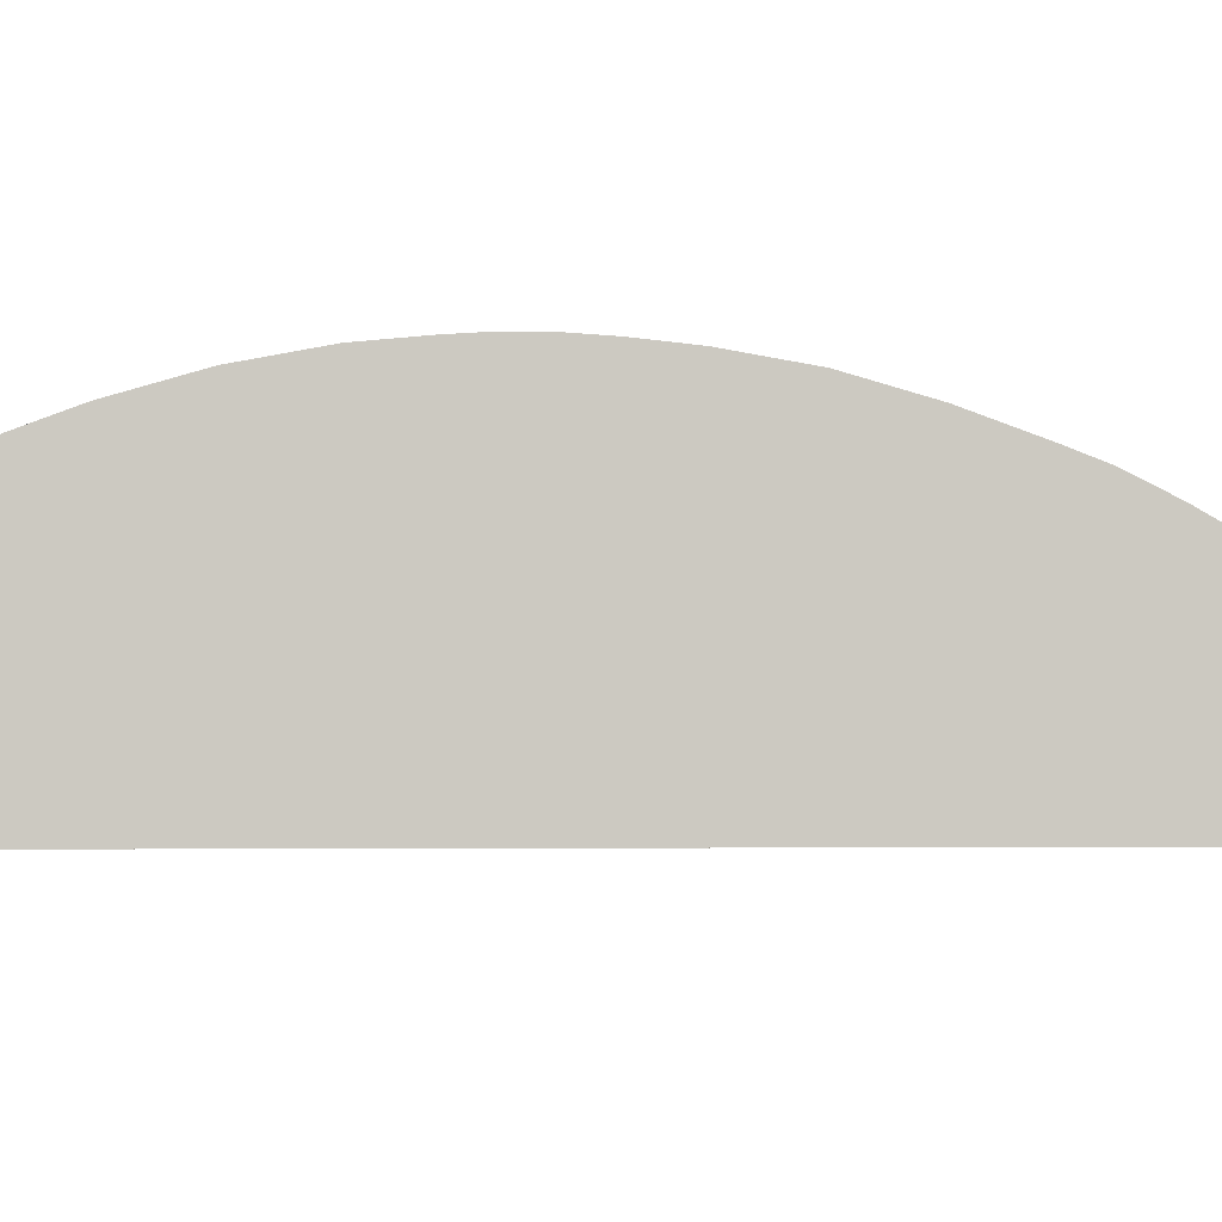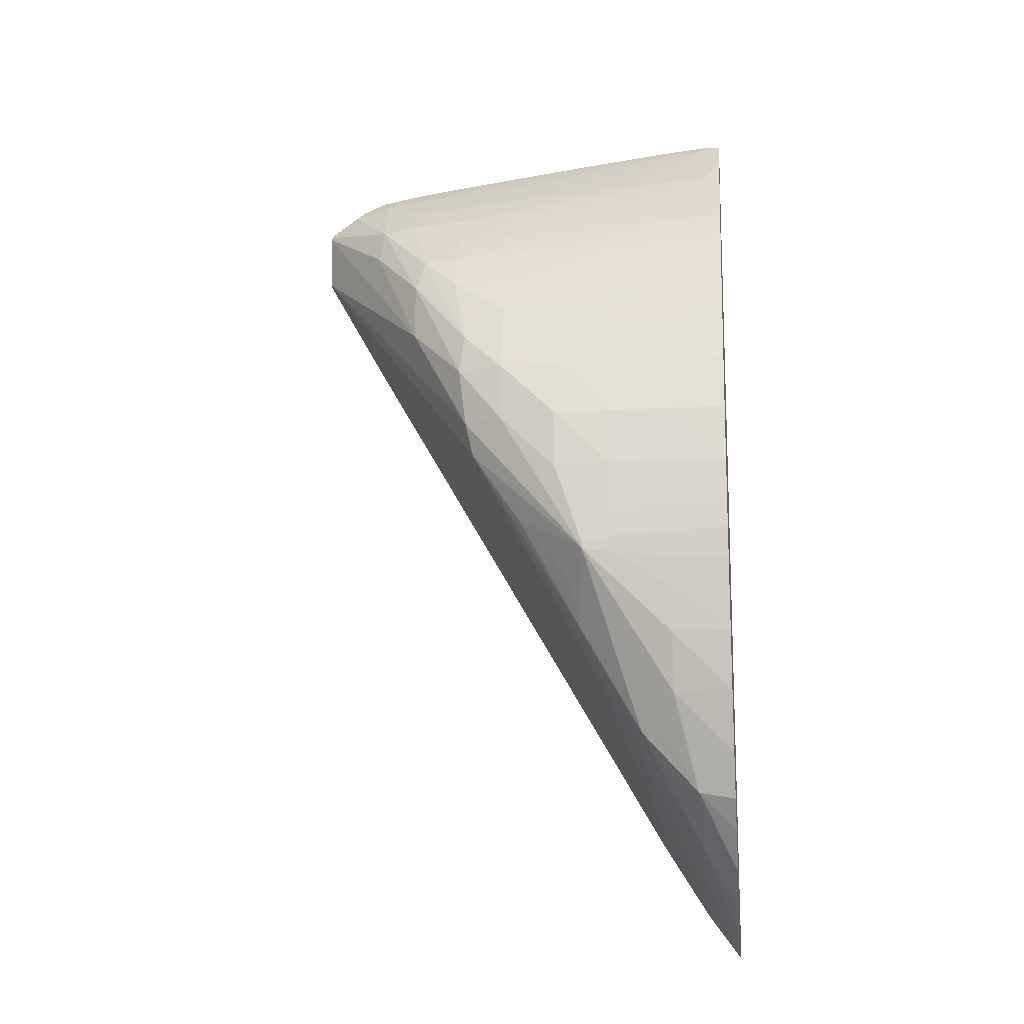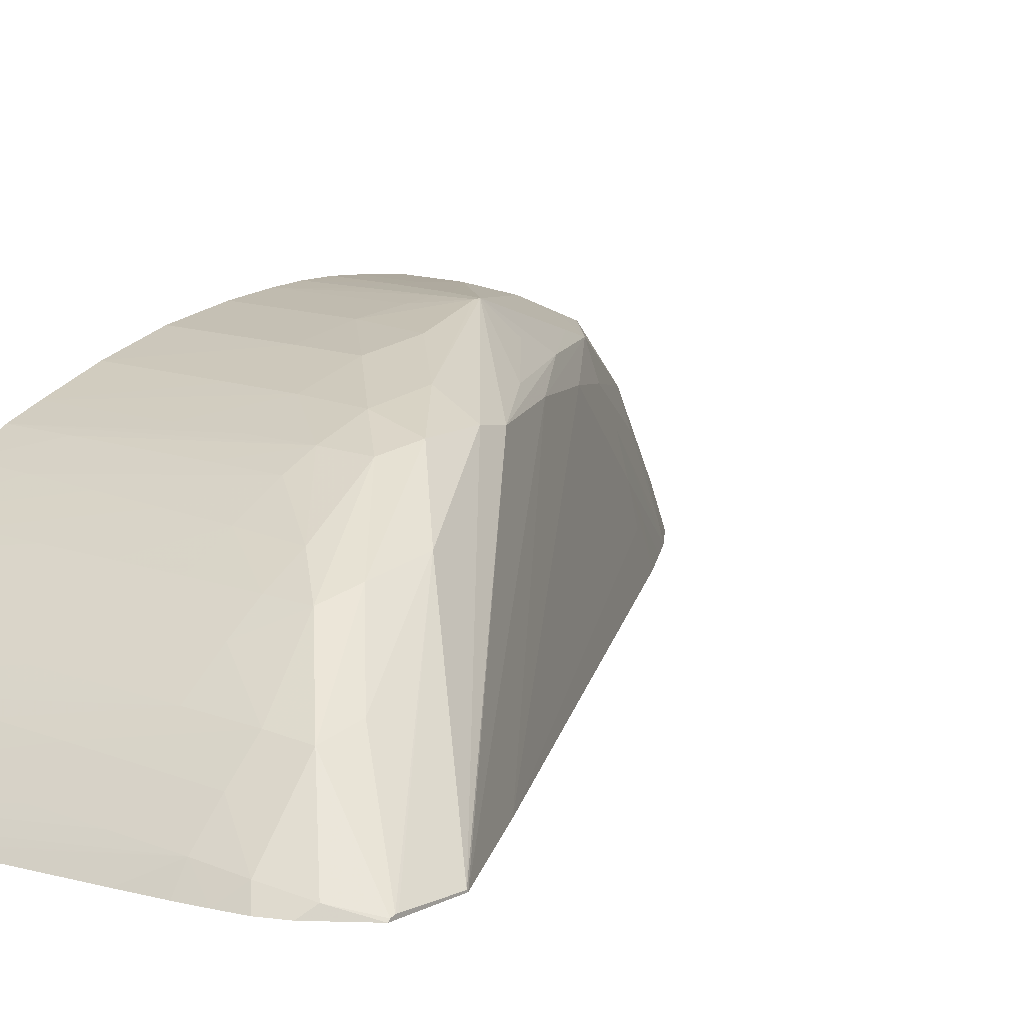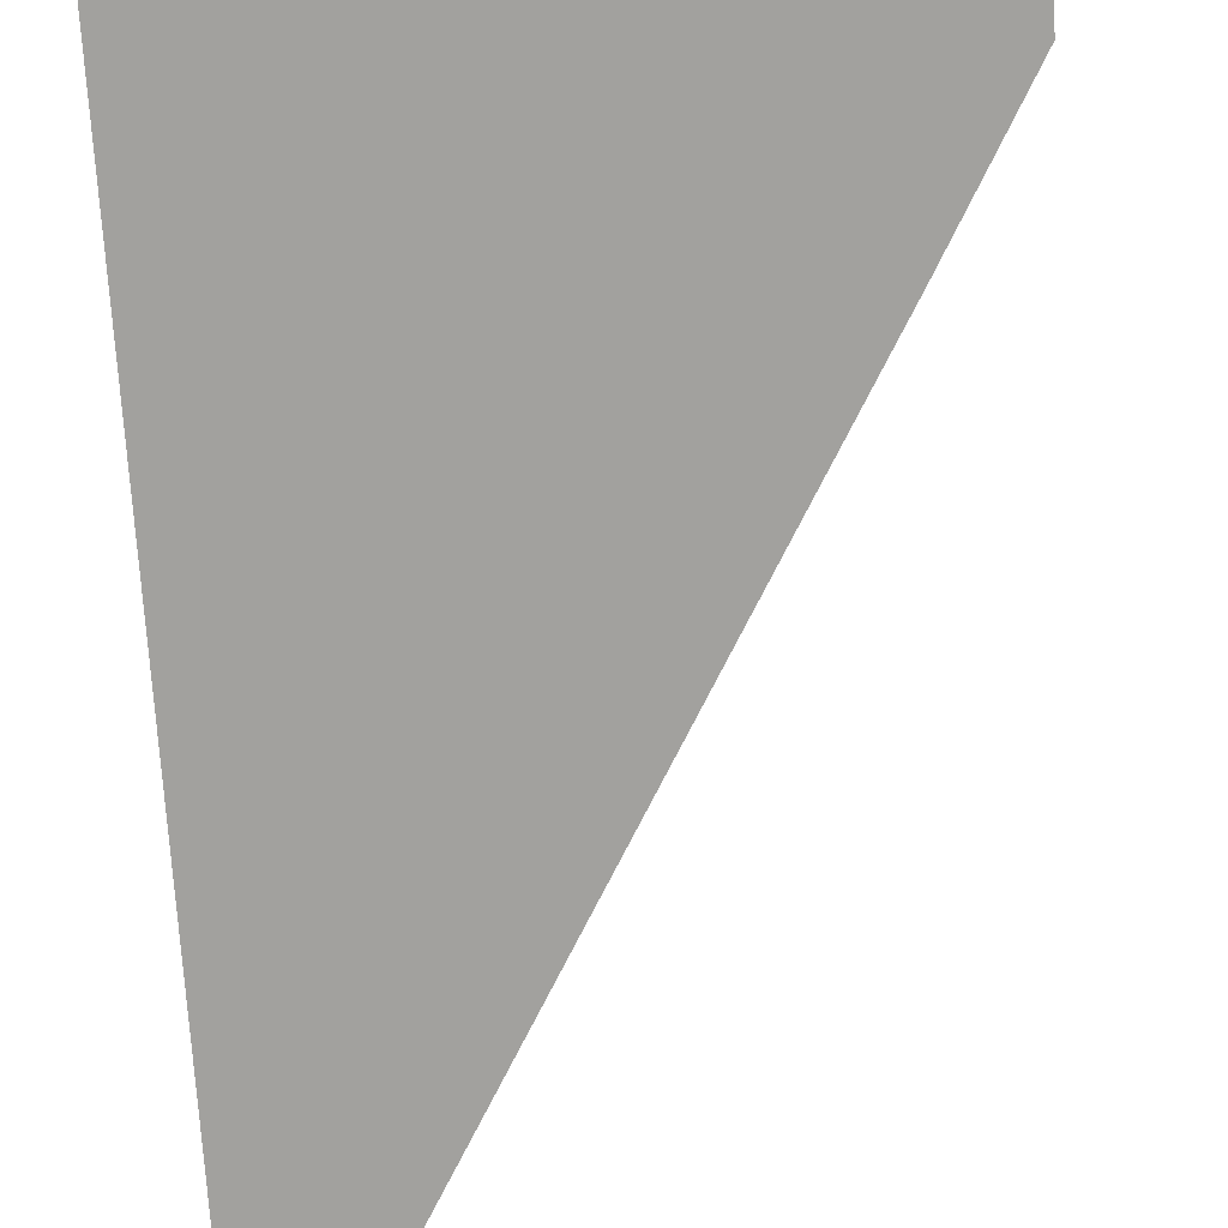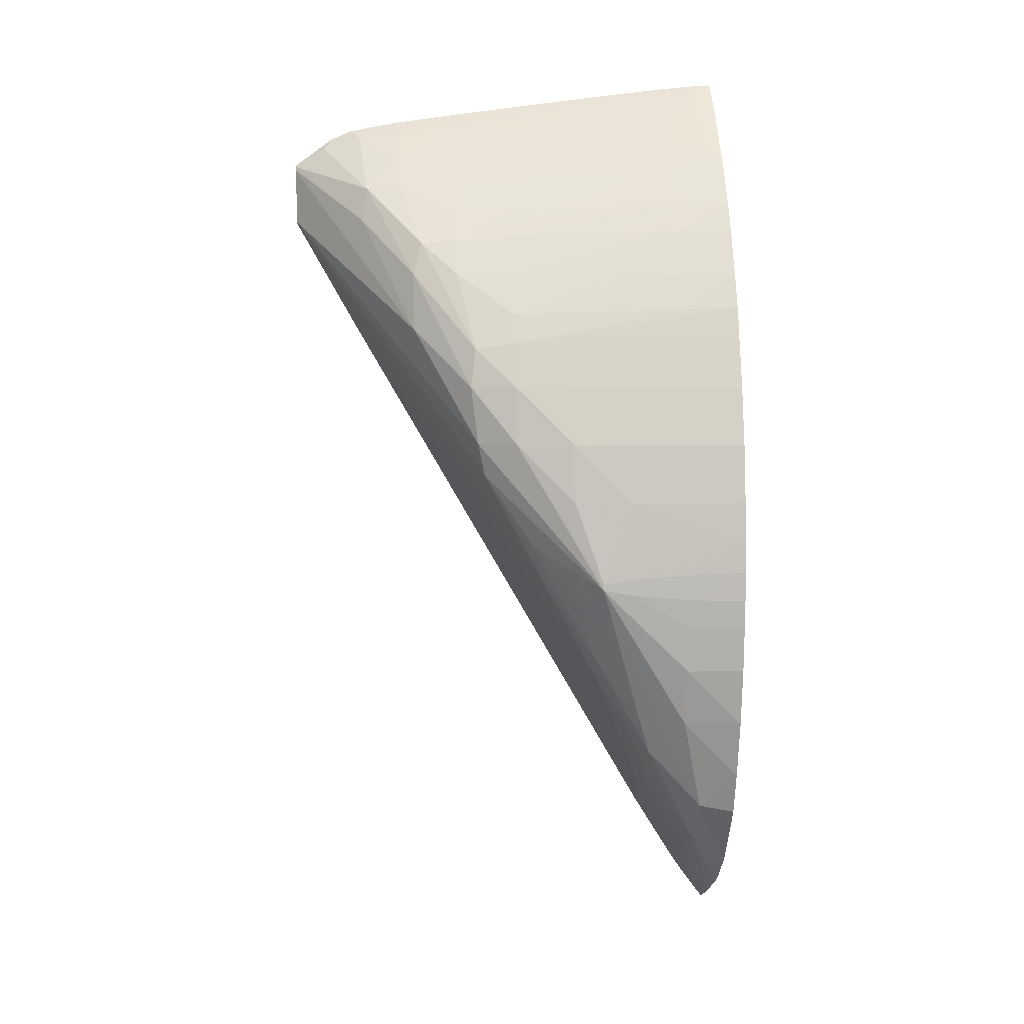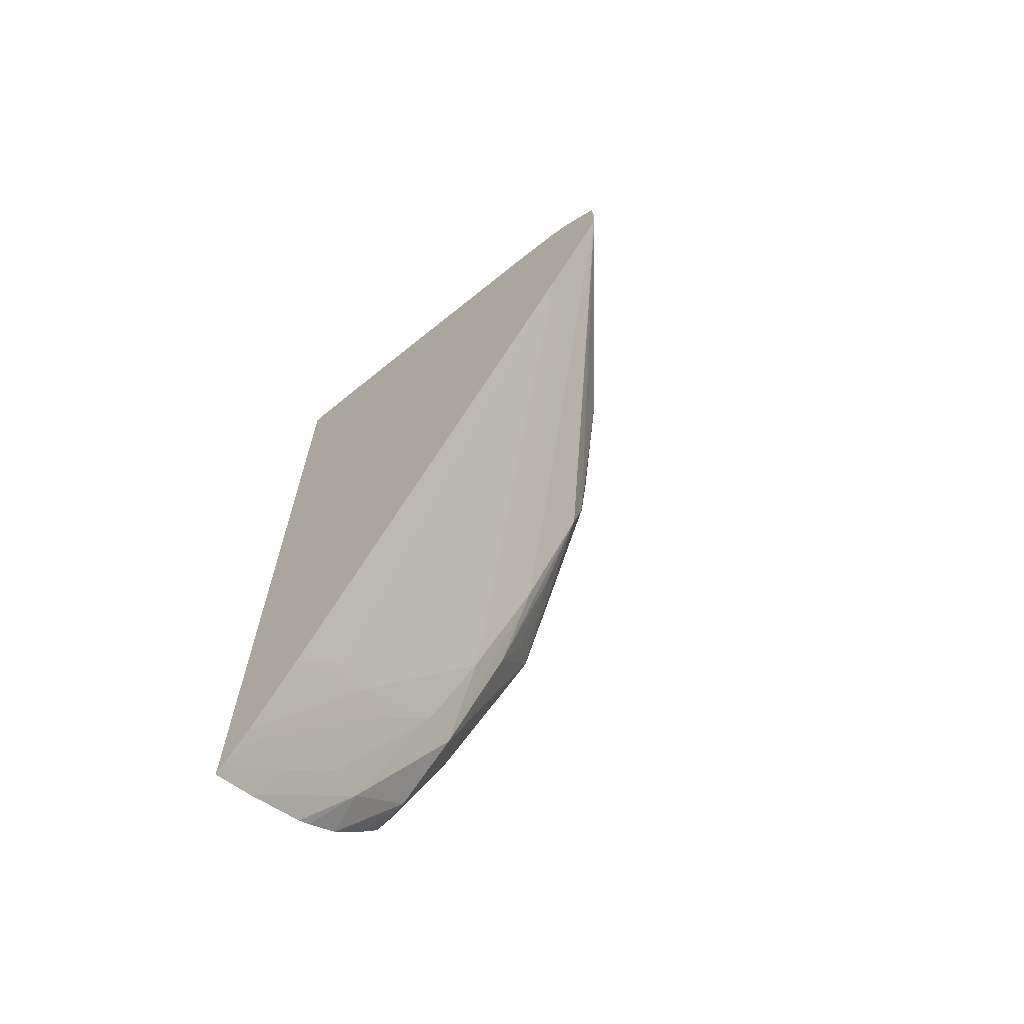
<metadata>
{"format":"obj","ext":"obj","renderer":"f3d","projection":"perspective","resolution":1024,"background":"white","views":[{"elev":-2.5,"azim":-96.7,"up":"+Y"},{"elev":-13.8,"azim":-173.0,"up":"+Z"},{"elev":12.1,"azim":39.9,"up":"+Y"},{"elev":-72.0,"azim":3.8,"up":"+Y"},{"elev":5.9,"azim":175.8,"up":"+Z"},{"elev":-68.2,"azim":40.5,"up":"+Z"}]}
</metadata>
<code>
v 0.3155 0.02908 0.02157
v 0.3155 0.02908 0.01848
v 0.3155 0.02917 0.02148
v 0.314 0.02949 0.02242
v 0.3136 0.02908 0.02296
v 0.3155 0.02915 0.01854
v 0.3123 0.02908 0.01289
v 0.3029 0.03808 -2.676e-05
v 0.3058 0.0383 0.005432
v 0.3155 0.02923 0.02129
v 0.3119 0.0331 0.01845
v 0.3117 0.03266 0.02013
v 0.3121 0.02983 0.02293
v 0.3125 0.02908 0.02342
v 0.3062 0.0386 0.007067
v 0.3093 0.03623 0.01276
v 0.3155 0.02923 0.02117
v 0.2977 0.02908 -0.01226
v 0.2975 0.03101 -0.01192
v 0.2999 0.0374 -0.005481
v 0.2974 0.03839 -0.008901
v 0.3004 0.03875 -0.003585
v 0.3034 0.03883 0.00187
v 0.3001 0.04099 -0.0001292
v 0.3093 0.03584 0.01561
v 0.31 0.03285 0.02034
v 0.31 0.03147 0.02177
v 0.3089 0.03539 0.01719
v 0.31 0.03005 0.02313
v 0.3113 0.02908 0.02366
v 0.3043 0.0396 0.007067
v 0.3065 0.03864 0.009912
v 0.2968 0.02908 -0.01369
v 0.2973 0.03283 -0.01159
v 0.2977 0.0367 -0.009364
v 0.2945 0.03557 -0.01449
v 0.2947 0.03835 -0.01182
v 0.2957 0.03874 -0.009912
v 0.2979 0.0389 -0.007156
v 0.3009 0.03964 -0.001233
v 0.2958 0.03991 -0.007156
v 0.2958 0.04067 -0.00431
v 0.2986 0.04101 -0.0003874
v 0.3001 0.04099 0.0001825
v 0.3063 0.03835 0.01183
v 0.3071 0.03443 0.01876
v 0.3071 0.03301 0.02052
v 0.3043 0.03185 0.02211
v 0.3071 0.03167 0.02194
v 0.3071 0.03025 0.02331
v 0.3071 0.03652 0.01561
v 0.3071 0.03549 0.01733
v 0.2986 0.02926 0.02528
v 0.3009 0.02908 0.02514
v 0.3015 0.02908 0.02505
v 0.3082 0.02908 0.02416
v 0.3101 0.02908 0.02388
v 0.3043 0.03925 0.009912
v 0.3015 0.0405 0.004221
v 0.3015 0.04016 0.007067
v 0.2956 0.02908 -0.01573
v 0.2966 0.03101 -0.01335
v 0.2945 0.02908 -0.01739
v 0.297 0.03472 -0.0112
v 0.2948 0.03386 -0.01492
v 0.2941 0.03174 -0.01681
v 0.293 0.03109 -0.01857
v 0.293 0.03109 -0.01859
v 0.293 0.03115 -0.01856
v 0.293 0.03386 -0.01713
v 0.293 0.03444 -0.01671
v 0.293 0.03597 -0.01544
v 0.293 0.03849 -0.01214
v 0.293 0.03929 -0.01004
v 0.293 0.03747 -0.01355
v 0.293 0.0393 -0.01
v 0.293 0.04015 -0.007156
v 0.293 0.0407 -0.00431
v 0.2958 0.04091 -0.002053
v 0.2958 0.04102 -0.0006323
v 0.2986 0.04101 0.0004185
v 0.2986 0.0409 0.001839
v 0.2986 0.04068 0.004221
v 0.3043 0.03848 0.01212
v 0.3043 0.03456 0.01889
v 0.3015 0.03325 0.02085
v 0.3043 0.03314 0.02069
v 0.2958 0.03231 0.02258
v 0.2986 0.03217 0.02243
v 0.3015 0.03201 0.02227
v 0.2941 0.02957 0.02555
v 0.3015 0.03059 0.02368
v 0.3043 0.03043 0.0235
v 0.2958 0.02946 0.02545
v 0.3043 0.03782 0.01355
v 0.3043 0.0367 0.01561
v 0.3043 0.03558 0.01747
v 0.2958 0.03488 0.01928
v 0.2986 0.03478 0.01915
v 0.3015 0.03468 0.01902
v 0.2958 0.02908 0.02577
v 0.2982 0.02908 0.02547
v 0.3015 0.03937 0.009912
v 0.2986 0.04021 0.007067
v 0.2934 0.02908 -0.01887
v 0.2944 0.02984 -0.01723
v 0.293 0.02908 -0.0195
v 0.293 0.02908 -0.01946
v 0.293 0.04092 -0.002151
v 0.2958 0.04102 0.0006011
v 0.293 0.04092 -0.00212
v 0.293 0.04102 -0.000717
v 0.293 0.04102 0.0007391
v 0.293 0.04094 0.002177
v 0.2958 0.04092 0.002026
v 0.2958 0.04071 0.004221
v 0.3015 0.03851 0.01222
v 0.293 0.03802 0.01391
v 0.2958 0.03798 0.01383
v 0.3015 0.03788 0.01364
v 0.2958 0.03345 0.02116
v 0.2986 0.03336 0.021
v 0.2938 0.0324 0.02268
v 0.2958 0.03089 0.02403
v 0.293 0.03104 0.02413
v 0.293 0.03099 0.02418
v 0.293 0.02908 0.02597
v 0.2936 0.02908 0.02599
v 0.2958 0.03709 0.01561
v 0.2986 0.03697 0.01561
v 0.3015 0.03684 0.01561
v 0.2958 0.03581 0.01786
v 0.2986 0.03574 0.01773
v 0.3015 0.03566 0.0176
v 0.293 0.03496 0.01939
v 0.293 0.03334 0.02154
v 0.2986 0.0394 0.009912
v 0.293 0.03856 0.01249
v 0.2958 0.03854 0.01241
v 0.2986 0.03853 0.01231
v 0.2958 0.04024 0.007067
v 0.293 0.03948 0.009876
v 0.2958 0.03944 0.009912
v 0.293 0.04073 0.004221
v 0.293 0.03718 0.01561
v 0.293 0.03323 0.02168
v 0.293 0.03588 0.01794
v 0.293 0.03947 0.009912
v 0.293 0.04026 0.007067
v 0.293 0.04026 0.007031
f 1 2 6
f 1 6 17
f 1 17 10
f 1 10 3
f 1 3 4
f 1 4 5
f 1 5 14
f 1 14 30
f 1 30 57
f 1 57 56
f 1 56 55
f 1 55 54
f 1 54 102
f 1 102 101
f 1 101 128
f 1 128 127
f 1 127 108
f 1 108 107
f 1 107 105
f 1 105 63
f 1 63 61
f 1 61 33
f 1 33 18
f 1 18 7
f 1 7 2
f 2 7 8
f 2 8 9
f 2 9 6
f 3 10 11
f 3 11 12
f 3 12 4
f 4 12 13
f 4 13 5
f 5 13 14
f 6 15 16
f 6 16 17
f 6 9 15
f 7 18 19
f 7 19 20
f 7 20 8
f 8 20 21
f 8 21 22
f 8 22 9
f 9 22 23
f 9 23 24
f 9 24 15
f 10 17 16
f 10 16 11
f 11 16 25
f 11 25 12
f 12 26 27
f 12 27 13
f 12 25 28
f 12 28 26
f 13 29 30
f 13 30 14
f 13 27 29
f 15 31 32
f 15 32 16
f 15 24 31
f 16 32 25
f 18 33 19
f 19 33 34
f 19 34 20
f 20 34 35
f 20 35 21
f 21 35 36
f 21 36 37
f 21 37 38
f 21 38 39
f 21 39 22
f 22 24 40
f 22 40 23
f 22 39 24
f 23 40 24
f 24 39 38
f 24 38 41
f 24 41 42
f 24 42 43
f 24 43 81
f 24 81 44
f 24 44 31
f 25 32 45
f 25 45 28
f 26 28 46
f 26 46 47
f 26 47 48
f 26 48 49
f 26 49 27
f 27 49 50
f 27 50 29
f 28 45 51
f 28 51 52
f 28 52 46
f 29 50 53
f 29 53 54
f 29 54 55
f 29 55 56
f 29 56 57
f 29 57 30
f 31 58 32
f 31 44 59
f 31 59 60
f 31 60 58
f 32 58 45
f 33 61 62
f 33 62 34
f 34 62 63
f 34 63 64
f 34 64 35
f 35 64 65
f 35 65 36
f 36 65 66
f 36 66 67
f 36 67 68
f 36 68 69
f 36 69 70
f 36 70 71
f 36 71 72
f 36 72 37
f 37 73 74
f 37 74 41
f 37 41 38
f 37 72 75
f 37 75 73
f 41 74 76
f 41 76 77
f 41 77 42
f 42 78 79
f 42 79 43
f 42 77 78
f 43 80 110
f 43 110 81
f 43 79 80
f 44 81 82
f 44 82 83
f 44 83 59
f 45 58 84
f 45 84 51
f 46 85 86
f 46 86 87
f 46 87 47
f 46 52 85
f 47 87 88
f 47 88 89
f 47 89 90
f 47 90 48
f 48 90 91
f 48 91 92
f 48 92 93
f 48 93 49
f 49 93 50
f 50 93 94
f 50 94 53
f 51 95 96
f 51 96 52
f 51 84 95
f 52 96 97
f 52 97 98
f 52 98 99
f 52 99 100
f 52 100 85
f 53 94 101
f 53 101 102
f 53 102 54
f 58 60 103
f 58 103 84
f 59 83 60
f 60 83 104
f 60 104 103
f 61 63 62
f 63 105 106
f 63 106 64
f 64 106 65
f 65 106 66
f 66 106 105
f 66 105 107
f 66 107 67
f 67 107 68
f 68 107 108
f 68 108 127
f 68 127 126
f 68 126 125
f 68 125 146
f 68 146 136
f 68 136 135
f 68 135 147
f 68 147 145
f 68 145 118
f 68 118 138
f 68 138 148
f 68 148 142
f 68 142 149
f 68 149 150
f 68 150 144
f 68 144 114
f 68 114 113
f 68 113 112
f 68 112 111
f 68 111 109
f 68 109 78
f 68 78 77
f 68 77 76
f 68 76 74
f 68 74 73
f 68 73 75
f 68 75 72
f 68 72 71
f 68 71 70
f 68 70 69
f 78 109 79
f 79 109 80
f 80 109 111
f 80 111 112
f 80 112 113
f 80 113 110
f 81 110 114
f 81 114 115
f 81 115 82
f 82 115 83
f 83 116 104
f 83 115 114
f 83 114 116
f 84 103 117
f 84 117 118
f 84 118 119
f 84 119 120
f 84 120 95
f 85 100 121
f 85 121 122
f 85 122 86
f 86 122 123
f 86 123 88
f 86 88 87
f 88 123 91
f 88 91 124
f 88 124 89
f 89 124 91
f 89 91 90
f 91 123 125
f 91 125 126
f 91 126 127
f 91 127 128
f 91 128 101
f 91 101 94
f 91 94 93
f 91 93 92
f 95 120 129
f 95 129 130
f 95 130 131
f 95 131 96
f 96 132 133
f 96 133 134
f 96 134 97
f 96 131 132
f 97 134 98
f 98 135 136
f 98 136 121
f 98 121 99
f 98 134 135
f 99 121 100
f 103 137 138
f 103 138 139
f 103 139 140
f 103 140 117
f 103 104 137
f 104 141 142
f 104 142 143
f 104 143 137
f 104 116 144
f 104 144 141
f 110 113 114
f 114 144 116
f 117 140 118
f 118 145 119
f 118 140 139
f 118 139 138
f 119 145 129
f 119 129 120
f 121 136 123
f 121 123 122
f 123 136 146
f 123 146 125
f 129 145 147
f 129 147 130
f 130 147 132
f 130 132 131
f 132 147 135
f 132 135 133
f 133 135 134
f 137 143 138
f 138 143 148
f 141 149 142
f 141 144 150
f 141 150 149
f 142 148 143

</code>
